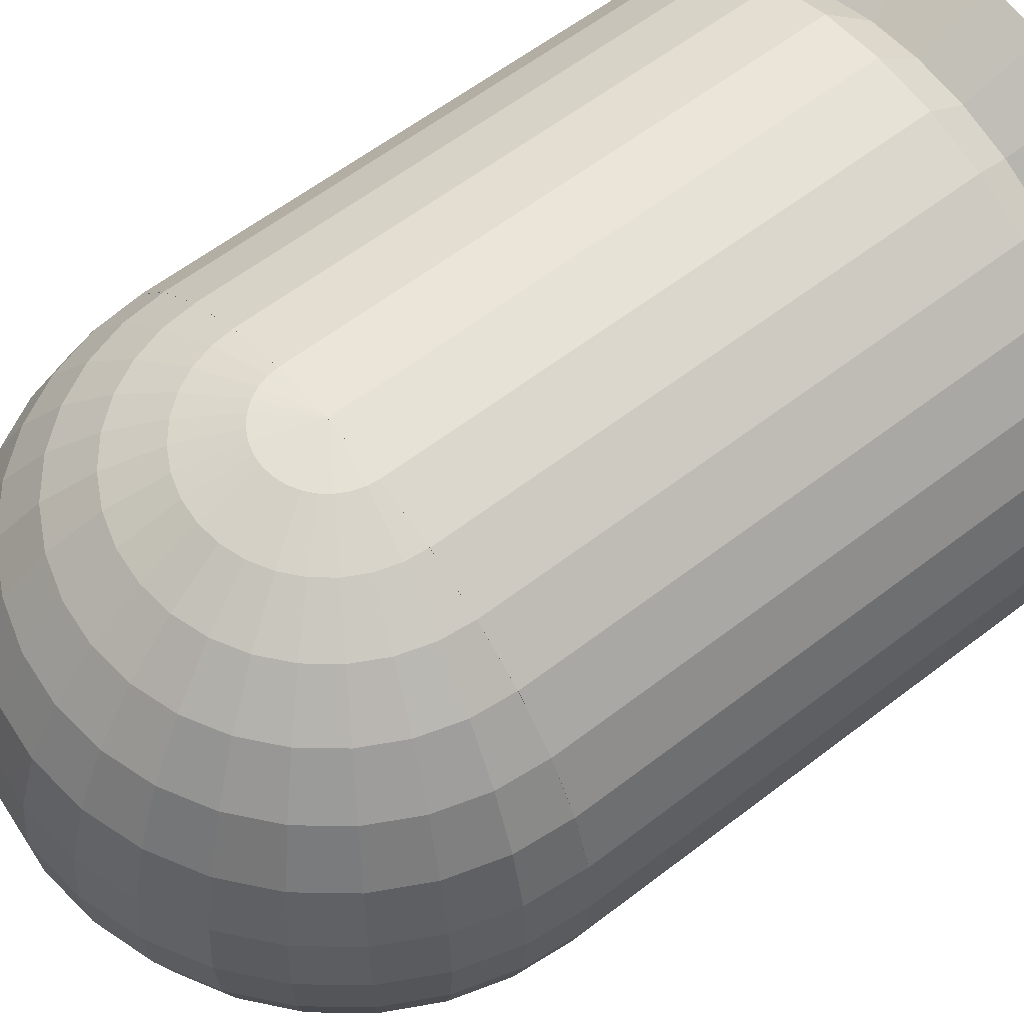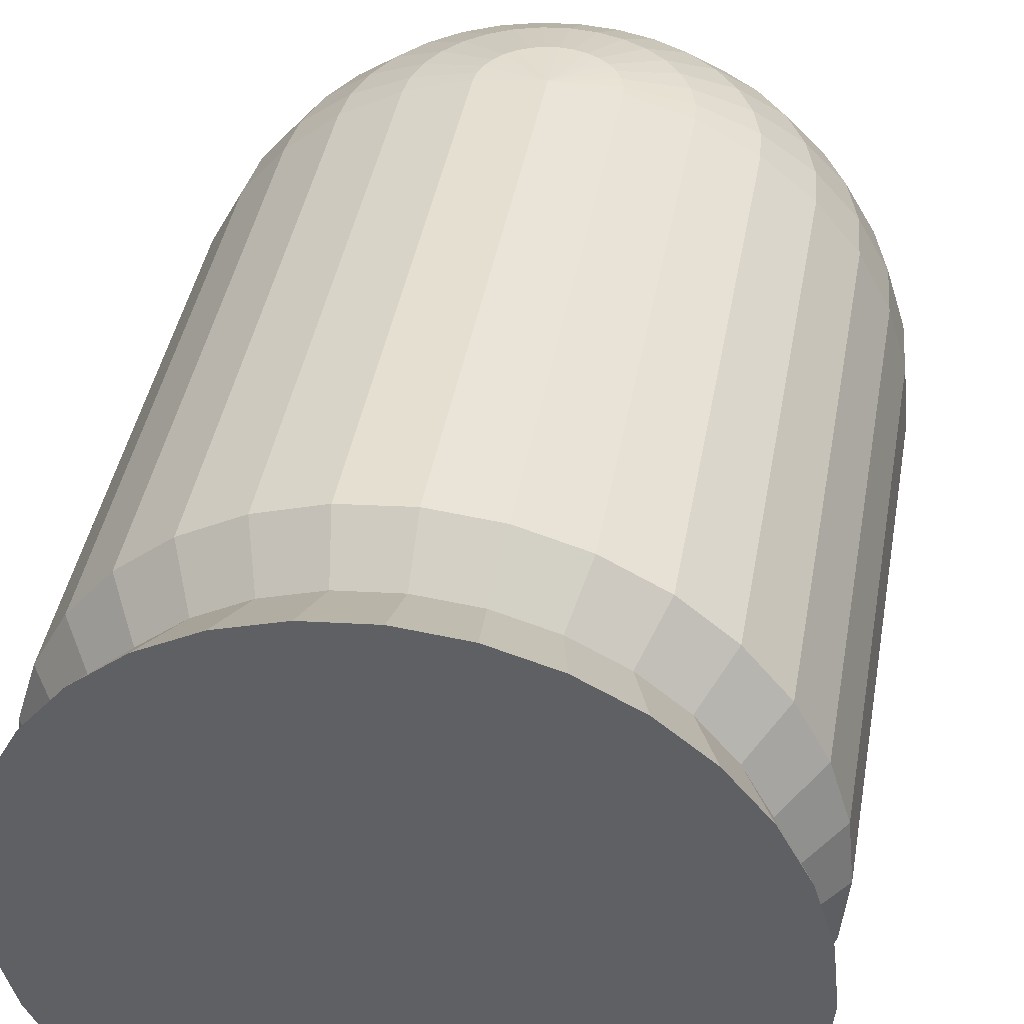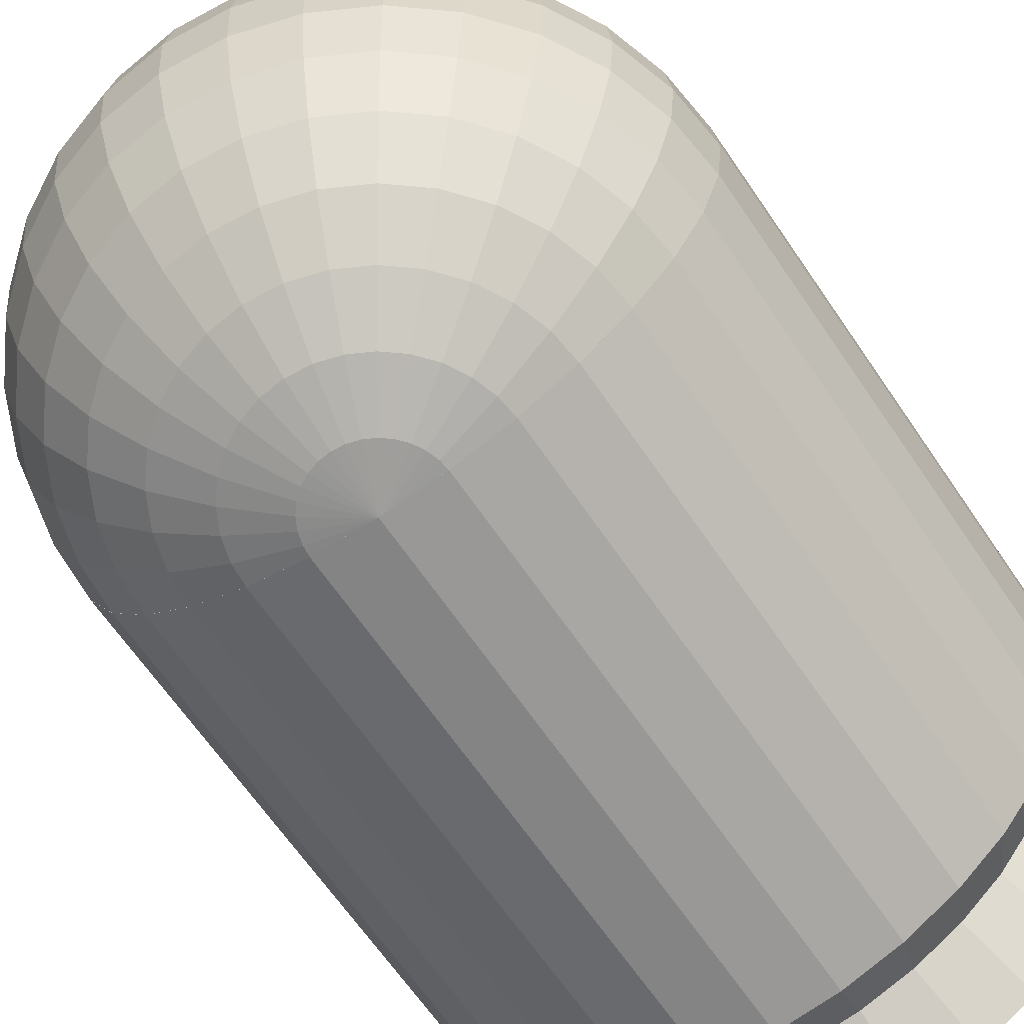
<metadata>
{"format":"obj","ext":"obj","renderer":"f3d","projection":"perspective","resolution":1024,"background":"white","views":[{"elev":59.6,"azim":-128.4,"up":"+Y"},{"elev":40.8,"azim":9.8,"up":"+Y"},{"elev":-65.2,"azim":-145.8,"up":"+Y"}]}
</metadata>
<code>
o 弾頭
v 0.5556 0.8315 -0.8337
v 0.8315 0.5556 -0.8337
v 0.9808 0.1951 -0.8337
v 1 0 -0.8337
v 0.9808 -0.1951 -0.8337
v 0.8315 -0.5556 -0.8337
v 0 1 -0.8337
v -0.1951 0.9808 -0.8337
v -0.3827 0.9239 -0.8337
v -0.5556 0.8315 -0.8337
v -0.7071 0.7071 -0.8337
v -0.8315 0.5556 -0.8337
v -0.9239 0.3827 -0.8337
v -0.9808 0.1951 -0.8337
v -1 0 -0.8337
v -0.9808 -0.1951 -0.8337
v -0.9239 -0.3827 -0.8337
v -0.8315 -0.5556 -0.8337
v -0.7071 -0.7071 -0.8337
v -0.5556 -0.8315 -0.8337
v -0.3827 -0.9239 -0.8337
v -0.1951 -0.9808 -0.8337
v -0.1913 0.9808 -0.8718
v -0.3753 0.9239 -0.9084
v -0.5449 0.8315 -0.9421
v -0.6935 0.7071 -0.9717
v -0.8155 0.5556 -0.996
v -0.9061 0.3827 -1.014
v -0.9619 0.1951 -1.025
v -0.9808 0 -1.029
v -0.9619 -0.1951 -1.025
v -0.9061 -0.3827 -1.014
v -0.8155 -0.5556 -0.996
v -0.6935 -0.7071 -0.9717
v -0.5449 -0.8315 -0.9421
v -0.3753 -0.9239 -0.9084
v -0.1913 -0.9808 -0.8718
v -0.1802 0.9808 -0.9084
v -0.3536 0.9239 -0.9802
v -0.5133 0.8315 -1.046
v -0.6533 0.7071 -1.104
v -0.7682 0.5556 -1.152
v -0.8536 0.3827 -1.187
v -0.9061 0.1951 -1.209
v -0.9239 0 -1.216
v -0.9061 -0.1951 -1.209
v -0.8536 -0.3827 -1.187
v -0.7682 -0.5556 -1.152
v -0.6533 -0.7071 -1.104
v -0.5133 -0.8315 -1.046
v -0.3536 -0.9239 -0.9802
v -0.1802 -0.9808 -0.9084
v -0.1622 0.9808 -0.9421
v -0.3182 0.9239 -1.046
v -0.4619 0.8315 -1.142
v -0.5879 0.7071 -1.227
v -0.6913 0.5556 -1.296
v -0.7682 0.3827 -1.347
v -0.8155 0.1951 -1.379
v -0.8315 0 -1.389
v -0.8155 -0.1951 -1.379
v -0.7682 -0.3827 -1.347
v -0.6913 -0.5556 -1.296
v -0.5879 -0.7071 -1.227
v -0.4619 -0.8315 -1.142
v -0.3182 -0.9239 -1.046
v -0.1622 -0.9808 -0.9421
v -0.1379 0.9808 -0.9717
v -0.2706 0.9239 -1.104
v -0.3928 0.8315 -1.227
v -0.5 0.7071 -1.334
v -0.5879 0.5556 -1.422
v -0.6533 0.3827 -1.487
v -0.6935 0.1951 -1.527
v -0.7071 0 -1.541
v -0.6935 -0.1951 -1.527
v -0.6533 -0.3827 -1.487
v -0.5879 -0.5556 -1.422
v -0.5 -0.7071 -1.334
v -0.3928 -0.8315 -1.227
v -0.2706 -0.9239 -1.104
v -0.1379 -0.9808 -0.9717
v 0 -1 -0.8337
v -0.1084 0.9808 -0.996
v -0.2126 0.9239 -1.152
v -0.3087 0.8315 -1.296
v -0.3928 0.7071 -1.422
v -0.4619 0.5556 -1.525
v -0.5133 0.3827 -1.602
v -0.5449 0.1951 -1.649
v -0.5556 0 -1.665
v -0.5449 -0.1951 -1.649
v -0.5133 -0.3827 -1.602
v -0.4619 -0.5556 -1.525
v -0.3928 -0.7071 -1.422
v -0.3087 -0.8315 -1.296
v -0.2126 -0.9239 -1.152
v -0.1084 -0.9808 -0.996
v -0.07466 0.9808 -1.014
v -0.1464 0.9239 -1.187
v -0.2126 0.8315 -1.347
v -0.2706 0.7071 -1.487
v -0.3182 0.5556 -1.602
v -0.3536 0.3827 -1.687
v -0.3753 0.1951 -1.74
v -0.3827 0 -1.758
v -0.3753 -0.1951 -1.74
v -0.3536 -0.3827 -1.687
v -0.3182 -0.5556 -1.602
v -0.2706 -0.7071 -1.487
v -0.2126 -0.8315 -1.347
v -0.1464 -0.9239 -1.187
v -0.07466 -0.9808 -1.014
v -0.03806 0.9808 -1.025
v -0.07466 0.9239 -1.209
v -0.1084 0.8315 -1.379
v -0.1379 0.7071 -1.527
v -0.1622 0.5556 -1.649
v -0.1802 0.3827 -1.74
v -0.1913 0.1951 -1.796
v -0.1951 0 -1.815
v -0.1913 -0.1951 -1.796
v -0.1802 -0.3827 -1.74
v -0.1622 -0.5556 -1.649
v -0.1379 -0.7071 -1.527
v -0.1084 -0.8315 -1.379
v -0.07466 -0.9239 -1.209
v -0.03806 -0.9808 -1.025
v 0 0.9808 -1.029
v 0 0.9239 -1.216
v 0 0.8315 -1.389
v 0 0.7071 -1.541
v 0 0.5556 -1.665
v 0 0.3827 -1.758
v 0 0.1951 -1.815
v 0 0 -1.834
v 0 -0.1951 -1.815
v 0 -0.3827 -1.758
v 0 -0.5556 -1.665
v 0 -0.7071 -1.541
v 0 -0.8315 -1.389
v 0 -0.9239 -1.216
v 0 -0.9808 -1.029
v 0.03806 0.9808 -1.025
v 0.07466 0.9239 -1.209
v 0.1084 0.8315 -1.379
v 0.1379 0.7071 -1.527
v 0.1622 0.5556 -1.649
v 0.1802 0.3827 -1.74
v 0.1913 0.1951 -1.796
v 0.1951 0 -1.815
v 0.1913 -0.1951 -1.796
v 0.1802 -0.3827 -1.74
v 0.1622 -0.5556 -1.649
v 0.1379 -0.7071 -1.527
v 0.1084 -0.8315 -1.379
v 0.07466 -0.9239 -1.209
v 0.03806 -0.9808 -1.025
v 0.07466 0.9808 -1.014
v 0.1464 0.9239 -1.187
v 0.2126 0.8315 -1.347
v 0.2706 0.7071 -1.487
v 0.3182 0.5556 -1.602
v 0.3536 0.3827 -1.687
v 0.3753 0.1951 -1.74
v 0.3827 0 -1.758
v 0.3753 -0.1951 -1.74
v 0.3536 -0.3827 -1.687
v 0.3182 -0.5556 -1.602
v 0.2706 -0.7071 -1.487
v 0.2126 -0.8315 -1.347
v 0.1464 -0.9239 -1.187
v 0.07466 -0.9808 -1.014
v 0.1084 0.9808 -0.996
v 0.2126 0.9239 -1.152
v 0.3087 0.8315 -1.296
v 0.3928 0.7071 -1.422
v 0.4619 0.5556 -1.525
v 0.5133 0.3827 -1.602
v 0.5449 0.1951 -1.649
v 0.5556 0 -1.665
v 0.5449 -0.1951 -1.649
v 0.5133 -0.3827 -1.602
v 0.4619 -0.5556 -1.525
v 0.3928 -0.7071 -1.422
v 0.3087 -0.8315 -1.296
v 0.2126 -0.9239 -1.152
v 0.1084 -0.9808 -0.996
v 0.1379 0.9808 -0.9717
v 0.2706 0.9239 -1.104
v 0.3928 0.8315 -1.227
v 0.5 0.7071 -1.334
v 0.5879 0.5556 -1.422
v 0.6533 0.3827 -1.487
v 0.6935 0.1951 -1.527
v 0.7071 0 -1.541
v 0.6935 -0.1951 -1.527
v 0.6533 -0.3827 -1.487
v 0.5879 -0.5556 -1.422
v 0.5 -0.7071 -1.334
v 0.3928 -0.8315 -1.227
v 0.2706 -0.9239 -1.104
v 0.1379 -0.9808 -0.9717
v 0.1622 0.9808 -0.9421
v 0.3182 0.9239 -1.046
v 0.4619 0.8315 -1.142
v 0.5879 0.7071 -1.227
v 0.6913 0.5556 -1.296
v 0.7682 0.3827 -1.347
v 0.8155 0.1951 -1.379
v 0.8315 0 -1.389
v 0.8155 -0.1951 -1.379
v 0.7682 -0.3827 -1.347
v 0.6913 -0.5556 -1.296
v 0.5879 -0.7071 -1.227
v 0.4619 -0.8315 -1.142
v 0.3182 -0.9239 -1.046
v 0.1622 -0.9808 -0.9421
v 0.1802 0.9808 -0.9084
v 0.3536 0.9239 -0.9802
v 0.5133 0.8315 -1.046
v 0.6533 0.7071 -1.104
v 0.7682 0.5556 -1.152
v 0.8536 0.3827 -1.187
v 0.9061 0.1951 -1.209
v 0.9239 0 -1.216
v 0.9061 -0.1951 -1.209
v 0.8536 -0.3827 -1.187
v 0.7682 -0.5556 -1.152
v 0.6533 -0.7071 -1.104
v 0.5133 -0.8315 -1.046
v 0.3536 -0.9239 -0.9802
v 0.1802 -0.9808 -0.9084
v 0.1913 0.9808 -0.8718
v 0.3753 0.9239 -0.9084
v 0.5449 0.8315 -0.9421
v 0.6935 0.7071 -0.9717
v 0.8155 0.5556 -0.996
v 0.9061 0.3827 -1.014
v 0.9619 0.1951 -1.025
v 0.9808 0 -1.029
v 0.9619 -0.1951 -1.025
v 0.9061 -0.3827 -1.014
v 0.8155 -0.5556 -0.996
v 0.6935 -0.7071 -0.9717
v 0.5449 -0.8315 -0.9421
v 0.3753 -0.9239 -0.9084
v 0.1913 -0.9808 -0.8718
v 0.1951 0.9808 -0.8337
v 0.3827 0.9239 -0.8337
v 0.7071 0.7071 -0.8337
v 0.9239 0.3827 -0.8337
v 0.9239 -0.3827 -0.8337
v 0.7071 -0.7071 -0.8337
v 0.5556 -0.8315 -0.8337
v 0.3827 -0.9239 -0.8337
v 0.1951 -0.9808 -0.8337
f 8 7 23
f 83 22 37
f 16 15 30 31
f 9 8 23 24
f 17 16 31 32
f 10 9 24 25
f 18 17 32 33
f 11 10 25 26
f 19 18 33 34
f 12 11 26 27
f 20 19 34 35
f 13 12 27 28
f 21 20 35 36
f 14 13 28 29
f 22 21 36 37
f 15 14 29 30
f 27 26 41 42
f 35 34 49 50
f 28 27 42 43
f 36 35 50 51
f 29 28 43 44
f 37 36 51 52
f 30 29 44 45
f 23 7 38
f 83 37 52
f 31 30 45 46
f 24 23 38 39
f 32 31 46 47
f 25 24 39 40
f 33 32 47 48
f 26 25 40 41
f 34 33 48 49
f 46 45 60 61
f 39 38 53 54
f 47 46 61 62
f 40 39 54 55
f 48 47 62 63
f 41 40 55 56
f 49 48 63 64
f 42 41 56 57
f 50 49 64 65
f 43 42 57 58
f 51 50 65 66
f 44 43 58 59
f 52 51 66 67
f 45 44 59 60
f 38 7 53
f 83 52 67
f 65 64 79 80
f 58 57 72 73
f 66 65 80 81
f 59 58 73 74
f 67 66 81 82
f 60 59 74 75
f 53 7 68
f 83 67 82
f 61 60 75 76
f 54 53 68 69
f 62 61 76 77
f 55 54 69 70
f 63 62 77 78
f 56 55 70 71
f 64 63 78 79
f 57 56 71 72
f 69 68 84 85
f 77 76 92 93
f 70 69 85 86
f 78 77 93 94
f 71 70 86 87
f 79 78 94 95
f 72 71 87 88
f 80 79 95 96
f 73 72 88 89
f 81 80 96 97
f 74 73 89 90
f 82 81 97 98
f 75 74 90 91
f 68 7 84
f 83 82 98
f 76 75 91 92
f 89 88 103 104
f 97 96 111 112
f 90 89 104 105
f 98 97 112 113
f 91 90 105 106
f 84 7 99
f 83 98 113
f 92 91 106 107
f 85 84 99 100
f 93 92 107 108
f 86 85 100 101
f 94 93 108 109
f 87 86 101 102
f 95 94 109 110
f 88 87 102 103
f 96 95 110 111
f 108 107 122 123
f 101 100 115 116
f 109 108 123 124
f 102 101 116 117
f 110 109 124 125
f 103 102 117 118
f 111 110 125 126
f 104 103 118 119
f 112 111 126 127
f 105 104 119 120
f 113 112 127 128
f 106 105 120 121
f 99 7 114
f 83 113 128
f 107 106 121 122
f 100 99 114 115
f 127 126 141 142
f 120 119 134 135
f 128 127 142 143
f 121 120 135 136
f 114 7 129
f 83 128 143
f 122 121 136 137
f 115 114 129 130
f 123 122 137 138
f 116 115 130 131
f 124 123 138 139
f 117 116 131 132
f 125 124 139 140
f 118 117 132 133
f 126 125 140 141
f 119 118 133 134
f 139 138 153 154
f 132 131 146 147
f 140 139 154 155
f 133 132 147 148
f 141 140 155 156
f 134 133 148 149
f 142 141 156 157
f 135 134 149 150
f 143 142 157 158
f 136 135 150 151
f 129 7 144
f 83 143 158
f 137 136 151 152
f 130 129 144 145
f 138 137 152 153
f 131 130 145 146
f 158 157 172 173
f 151 150 165 166
f 144 7 159
f 83 158 173
f 152 151 166 167
f 145 144 159 160
f 153 152 167 168
f 146 145 160 161
f 154 153 168 169
f 147 146 161 162
f 155 154 169 170
f 148 147 162 163
f 156 155 170 171
f 149 148 163 164
f 157 156 171 172
f 150 149 164 165
f 162 161 176 177
f 170 169 184 185
f 163 162 177 178
f 171 170 185 186
f 164 163 178 179
f 172 171 186 187
f 165 164 179 180
f 173 172 187 188
f 166 165 180 181
f 159 7 174
f 83 173 188
f 167 166 181 182
f 160 159 174 175
f 168 167 182 183
f 161 160 175 176
f 169 168 183 184
f 181 180 195 196
f 174 7 189
f 83 188 203
f 182 181 196 197
f 175 174 189 190
f 183 182 197 198
f 176 175 190 191
f 184 183 198 199
f 177 176 191 192
f 185 184 199 200
f 178 177 192 193
f 186 185 200 201
f 179 178 193 194
f 187 186 201 202
f 180 179 194 195
f 188 187 202 203
f 200 199 214 215
f 193 192 207 208
f 201 200 215 216
f 194 193 208 209
f 202 201 216 217
f 195 194 209 210
f 203 202 217 218
f 196 195 210 211
f 189 7 204
f 83 203 218
f 197 196 211 212
f 190 189 204 205
f 198 197 212 213
f 191 190 205 206
f 199 198 213 214
f 192 191 206 207
f 204 7 219
f 83 218 233
f 212 211 226 227
f 205 204 219 220
f 213 212 227 228
f 206 205 220 221
f 214 213 228 229
f 207 206 221 222
f 215 214 229 230
f 208 207 222 223
f 216 215 230 231
f 209 208 223 224
f 217 216 231 232
f 210 209 224 225
f 218 217 232 233
f 211 210 225 226
f 223 222 237 238
f 231 230 245 246
f 224 223 238 239
f 232 231 246 247
f 225 224 239 240
f 233 232 247 248
f 226 225 240 241
f 219 7 234
f 83 233 248
f 227 226 241 242
f 220 219 234 235
f 228 227 242 243
f 221 220 235 236
f 229 228 243 244
f 222 221 236 237
f 230 229 244 245
f 242 241 4 5
f 235 234 249 250
f 243 242 5 253
f 236 235 250 1
f 244 243 253 6
f 237 236 1 251
f 245 244 6 254
f 238 237 251 2
f 246 245 254 255
f 239 238 2 252
f 247 246 255 256
f 240 239 252 3
f 248 247 256 257
f 241 240 3 4
f 234 7 249
f 83 248 257
o 薬莢
v 1 0 -0.8399
v 1 -0 1.238
v 0.9808 -0.1951 -0.8399
v 0.9808 -0.1951 1.238
v 0.9239 -0.3827 -0.8399
v 0.9239 -0.3827 1.238
v 0.8315 -0.5556 -0.8399
v 0.8315 -0.5556 1.238
v 0.7071 -0.7071 -0.8399
v 0.7071 -0.7071 1.238
v 0.5556 -0.8315 -0.8399
v 0.5556 -0.8315 1.238
v 0.3827 -0.9239 -0.8399
v 0.3827 -0.9239 1.238
v 0.1951 -0.9808 -0.8399
v 0.1951 -0.9808 1.238
v 0 -1 -0.8399
v 0 -1 1.238
v -0.1951 -0.9808 -0.8399
v -0.1951 -0.9808 1.238
v -0.3827 -0.9239 -0.8399
v -0.3827 -0.9239 1.238
v -0.5556 -0.8315 -0.8399
v -0.5556 -0.8315 1.238
v -0.7071 -0.7071 -0.8399
v -0.7071 -0.7071 1.238
v -0.8315 -0.5556 -0.8399
v -0.8315 -0.5556 1.238
v -0.9239 -0.3827 -0.8399
v -0.9239 -0.3827 1.238
v -0.9808 -0.1951 -0.8399
v -0.9808 -0.1951 1.238
v -1 0 -0.8399
v -1 -0 1.238
v -0.9808 0.1951 -0.8399
v -0.9808 0.1951 1.238
v -0.9239 0.3827 -0.8399
v -0.9239 0.3827 1.238
v -0.8315 0.5556 -0.8399
v -0.8315 0.5556 1.238
v -0.7071 0.7071 -0.8399
v -0.7071 0.7071 1.238
v -0.5556 0.8315 -0.8399
v -0.5556 0.8315 1.238
v -0.3827 0.9239 -0.8399
v -0.3827 0.9239 1.238
v -0.1951 0.9808 -0.8399
v -0.1951 0.9808 1.238
v 0 1 -0.8399
v 0 1 1.238
v 0.1951 0.9808 -0.8399
v 0.1951 0.9808 1.238
v 0.3827 0.9239 -0.8399
v 0.3827 0.9239 1.238
v 0.5556 0.8315 -0.8399
v 0.5556 0.8315 1.238
v 0.7071 0.7071 -0.8399
v 0.7071 0.7071 1.238
v 0.8315 0.5556 -0.8399
v 0.8315 0.5556 1.238
v 0.9239 0.3827 -0.8399
v 0.9239 0.3827 1.238
v 0.9808 0.1951 -0.8399
v 0.9808 0.1951 1.238
v 0.8822 -0 1.01
v 0.8653 -0.1721 1.01
v 0.8151 -0.3376 1.01
v 0.7335 -0.4901 1.01
v 0.6238 -0.6238 1.01
v 0.4901 -0.7335 1.01
v 0.3376 -0.8151 1.01
v 0.1721 -0.8653 1.01
v 0 -0.8822 1.01
v -0.1721 -0.8653 1.01
v -0.3376 -0.8151 1.01
v -0.4901 -0.7335 1.01
v -0.6238 -0.6238 1.01
v -0.7335 -0.4901 1.01
v -0.8151 -0.3376 1.01
v -0.8653 -0.1721 1.01
v -0.8822 -0 1.01
v -0.8653 0.1721 1.01
v -0.8151 0.3376 1.01
v -0.7335 0.4901 1.01
v -0.6238 0.6238 1.01
v -0.4901 0.7335 1.01
v -0.3376 0.8151 1.01
v -0.1721 0.8653 1.01
v 0 0.8822 1.01
v 0.1721 0.8653 1.01
v 0.3376 0.8151 1.01
v 0.4901 0.7335 1.01
v 0.6238 0.6238 1.01
v 0.7335 0.4901 1.01
v 0.8151 0.3376 1.01
v 0.8653 0.1721 1.01
v 0.9808 -0.1951 0.8613
v 0.9239 -0.3827 0.8613
v 0.8315 -0.5556 0.8613
v 0.7071 -0.7071 0.8613
v 0.5556 -0.8315 0.8613
v 0.3827 -0.9239 0.8613
v 0.1951 -0.9808 0.8613
v 0 -1 0.8613
v -0.1951 -0.9808 0.8613
v -0.3827 -0.9239 0.8613
v -0.5556 -0.8315 0.8613
v -0.7071 -0.7071 0.8613
v -0.8315 -0.5556 0.8613
v -0.9239 -0.3827 0.8613
v -0.9808 -0.1951 0.8613
v -1 -0 0.8613
v -0.9808 0.1951 0.8613
v -0.9239 0.3827 0.8613
v -0.8315 0.5556 0.8613
v -0.7071 0.7071 0.8613
v -0.5556 0.8315 0.8613
v -0.3827 0.9239 0.8613
v -0.1951 0.9808 0.8613
v 0 1 0.8613
v 0.1951 0.9808 0.8613
v 0.3827 0.9239 0.8613
v 0.5556 0.8315 0.8613
v 0.7071 0.7071 0.8613
v 0.8315 0.5556 0.8613
v 0.9239 0.3827 0.8613
v 0.9808 0.1951 0.8613
v 1 -0 0.8613
f 322 259 261 323
f 323 261 263 324
f 324 263 265 325
f 325 265 267 326
f 326 267 269 327
f 327 269 271 328
f 328 271 273 329
f 329 273 275 330
f 330 275 277 331
f 331 277 279 332
f 332 279 281 333
f 333 281 283 334
f 334 283 285 335
f 335 285 287 336
f 336 287 289 337
f 337 289 291 338
f 338 291 293 339
f 339 293 295 340
f 340 295 297 341
f 341 297 299 342
f 342 299 301 343
f 343 301 303 344
f 344 303 305 345
f 345 305 307 346
f 346 307 309 347
f 347 309 311 348
f 348 311 313 349
f 349 313 315 350
f 350 315 317 351
f 351 317 319 352
f 261 259 321 319 317 315 313 311 309 307 305 303 301 299 297 295 293 291 289 287 285 283 281 279 277 275 273 271 269 267 265 263
f 352 319 321 353
f 353 321 259 322
f 258 260 262 264 266 268 270 272 274 276 278 280 282 284 286 288 290 292 294 296 298 300 302 304 306 308 310 312 314 316 318 320
f 384 353 322 385
f 383 352 353 384
f 382 351 352 383
f 381 350 351 382
f 380 349 350 381
f 379 348 349 380
f 378 347 348 379
f 377 346 347 378
f 376 345 346 377
f 375 344 345 376
f 374 343 344 375
f 373 342 343 374
f 372 341 342 373
f 371 340 341 372
f 370 339 340 371
f 369 338 339 370
f 368 337 338 369
f 367 336 337 368
f 366 335 336 367
f 365 334 335 366
f 364 333 334 365
f 363 332 333 364
f 362 331 332 363
f 361 330 331 362
f 360 329 330 361
f 359 328 329 360
f 358 327 328 359
f 357 326 327 358
f 356 325 326 357
f 355 324 325 356
f 354 323 324 355
f 385 322 323 354
f 258 385 354 260
f 260 354 355 262
f 262 355 356 264
f 264 356 357 266
f 266 357 358 268
f 268 358 359 270
f 270 359 360 272
f 272 360 361 274
f 274 361 362 276
f 276 362 363 278
f 278 363 364 280
f 280 364 365 282
f 282 365 366 284
f 284 366 367 286
f 286 367 368 288
f 288 368 369 290
f 290 369 370 292
f 292 370 371 294
f 294 371 372 296
f 296 372 373 298
f 298 373 374 300
f 300 374 375 302
f 302 375 376 304
f 304 376 377 306
f 306 377 378 308
f 308 378 379 310
f 310 379 380 312
f 312 380 381 314
f 314 381 382 316
f 316 382 383 318
f 318 383 384 320
f 320 384 385 258

</code>
